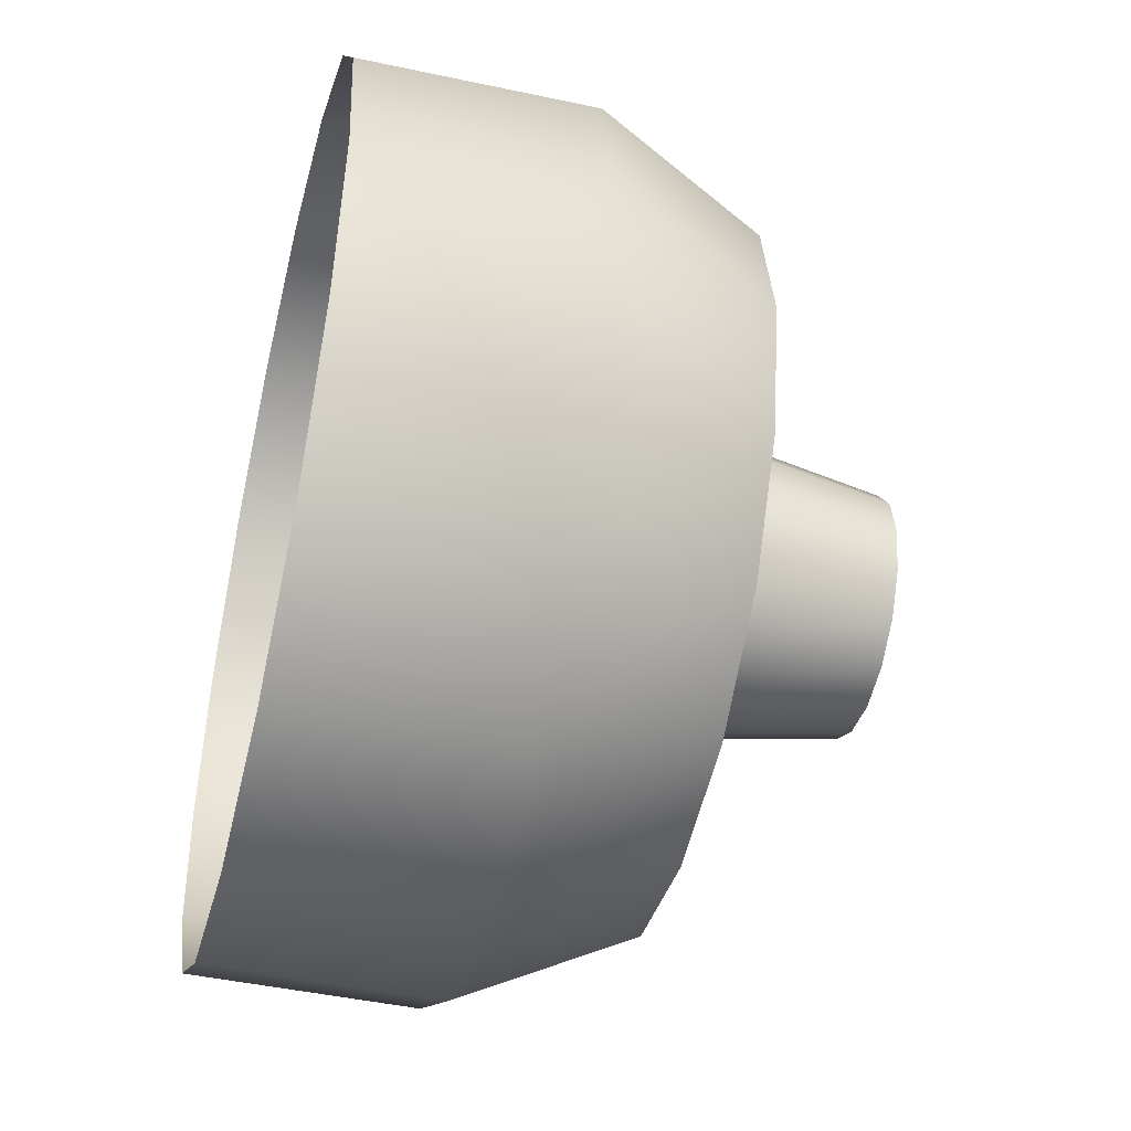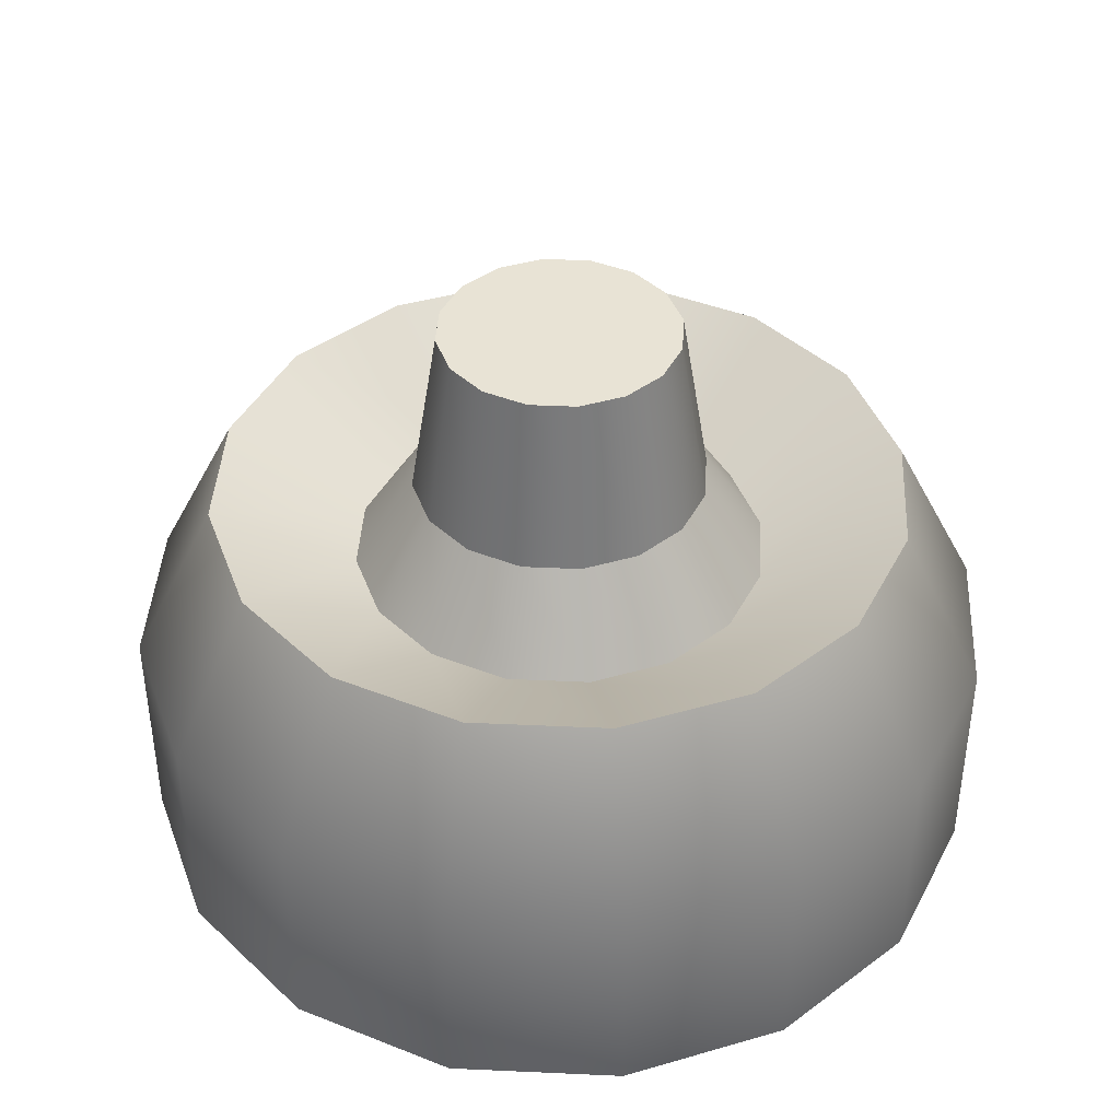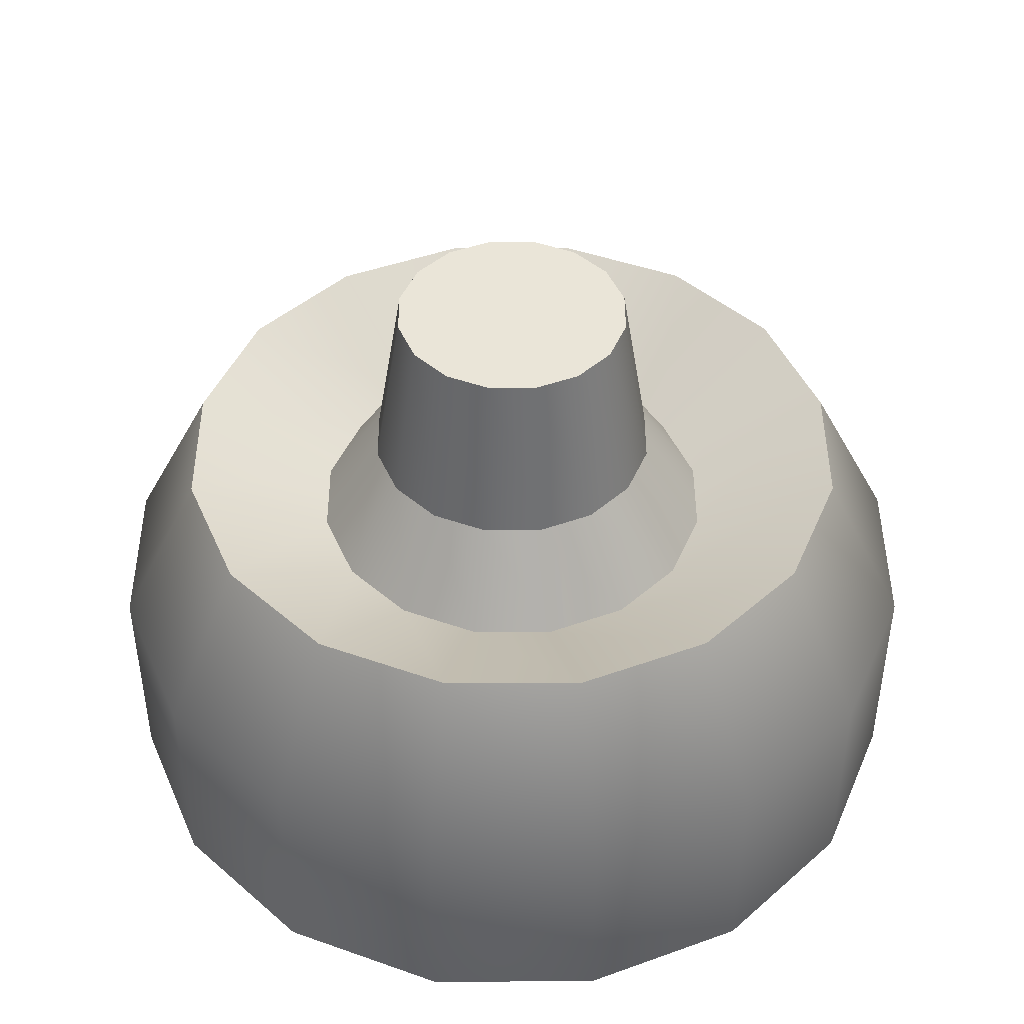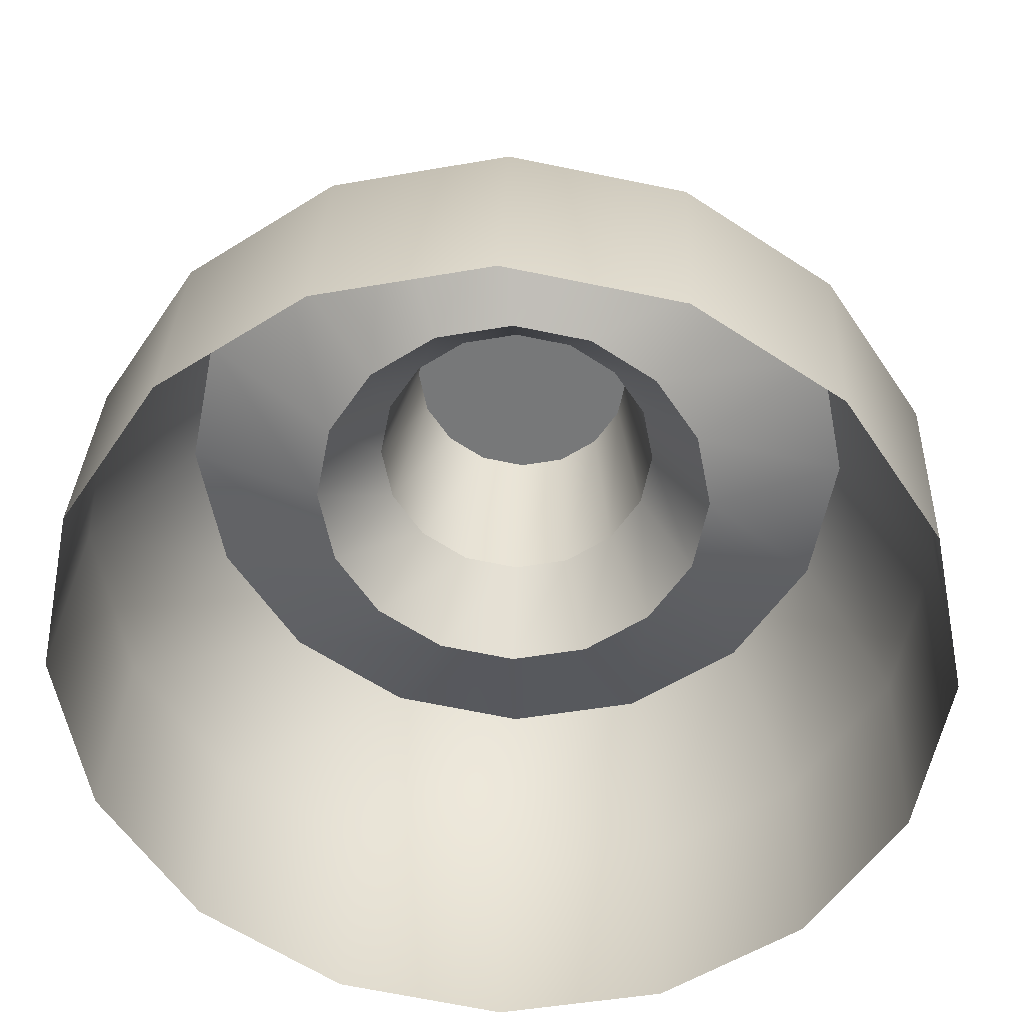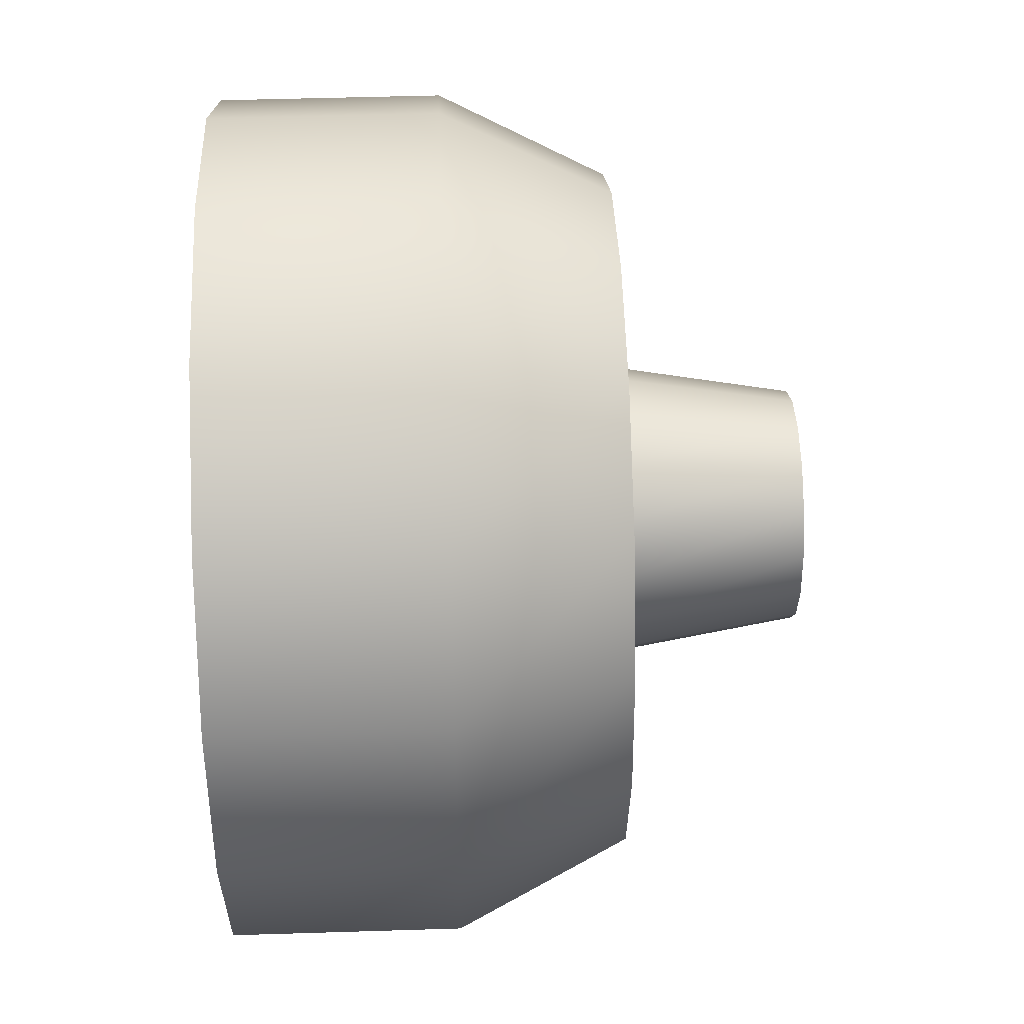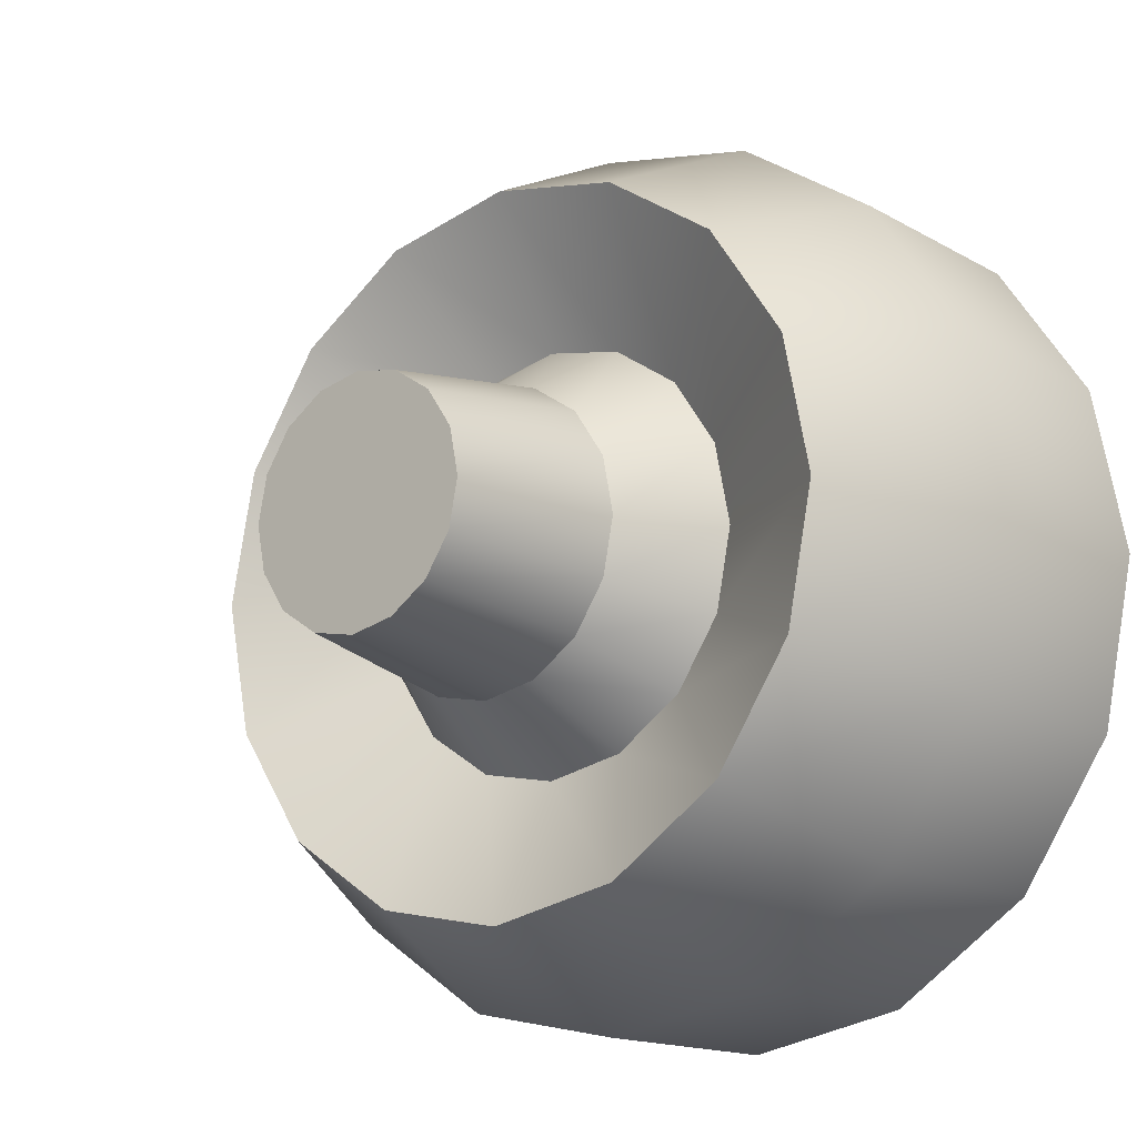
<metadata>
{"format":"obj","ext":"obj","renderer":"f3d","projection":"perspective","resolution":1024,"background":"white","views":[{"elev":-46.0,"azim":-103.8,"up":"+Y"},{"elev":41.3,"azim":126.9,"up":"+Z"},{"elev":44.8,"azim":33.6,"up":"+Z"},{"elev":32.4,"azim":-177.6,"up":"+Y"},{"elev":49.0,"azim":-92.0,"up":"+Y"},{"elev":-15.1,"azim":39.6,"up":"+Y"}]}
</metadata>
<code>
g default
v -0.1301 0.3141 0.9763
v -0.2404 0.2404 0.9763
v -0.3141 0.1301 0.9763
v -0.34 0 0.9763
v -0.3141 -0.1301 0.9763
v -0.2404 -0.2404 0.9763
v -0.1301 -0.3141 0.9763
v 0 -0.34 0.9763
v 0.1301 -0.3141 0.9763
v 0.2404 -0.2404 0.9763
v 0.3141 -0.1301 0.9763
v 0.34 -0 0.9763
v 0.3141 0.1301 0.9763
v 0.2404 0.2404 0.9763
v 0.1301 0.3141 0.9763
v 0 0.34 0.9763
v -0.1046 0.2526 1.108
v -0.1933 0.1933 1.108
v -0.2526 0.1046 1.108
v -0.2734 0 1.108
v -0.2526 -0.1046 1.108
v -0.1933 -0.1933 1.108
v -0.1046 -0.2526 1.108
v 0 -0.2734 1.108
v 0.1046 -0.2526 1.108
v 0.1933 -0.1933 1.108
v 0.2526 -0.1046 1.108
v 0.2734 -0 1.108
v 0.2526 0.1046 1.108
v 0.1933 0.1933 1.108
v 0.1046 0.2526 1.108
v 0 0.2734 1.108
v -0.0622 0.1502 1.047
v -0.1149 0.1149 1.047
v -0.1502 0.0622 1.047
v -0.1625 0 1.047
v -0.1502 -0.0622 1.047
v -0.1149 -0.1149 1.047
v -0.0622 -0.1502 1.047
v 0 -0.1625 1.047
v 0.0622 -0.1502 1.047
v 0.1149 -0.1149 1.047
v 0.1502 -0.0622 1.047
v 0.1625 -0 1.047
v 0.1502 0.0622 1.047
v 0.1149 0.1149 1.047
v 0.0622 0.1502 1.047
v 0 0.1625 1.047
v -0.03571 0.08622 1.255
v -0.06599 0.06599 1.255
v -0.08622 0.03571 1.255
v -0.09332 0 1.255
v -0.08622 -0.03571 1.255
v -0.06599 -0.06599 1.255
v -0.03571 -0.08622 1.255
v 0 -0.09332 1.255
v 0.03571 -0.08622 1.255
v 0.06599 -0.06599 1.255
v 0.08622 -0.03571 1.255
v 0.09332 -0 1.255
v 0.08622 0.03571 1.255
v 0.06599 0.06599 1.255
v 0.03571 0.08622 1.255
v 0 0.09332 1.255
v -0.04422 0.1068 1.119
v -0.08171 0.08171 1.119
v -0.1068 0.04422 1.119
v -0.1156 0 1.119
v -0.1068 -0.04422 1.119
v -0.08171 -0.08171 1.119
v -0.04422 -0.1068 1.119
v 0 -0.1156 1.119
v 0.04422 -0.1068 1.119
v 0.08171 -0.08171 1.119
v 0.1068 -0.04422 1.119
v 0.1156 -0 1.119
v 0.1068 0.04422 1.119
v 0.08171 0.08171 1.119
v 0.04422 0.1068 1.119
v 0 0.1156 1.119
v -0.1301 0.3141 0.7999
v -0.2404 0.2404 0.7999
v -0.3141 0.1301 0.7999
v -0.34 0 0.7999
v -0.3141 -0.1301 0.7999
v -0.2404 -0.2404 0.7999
v -0.1301 -0.3141 0.7999
v 0 -0.34 0.7999
v 0.1301 -0.3141 0.7999
v 0.2404 -0.2404 0.7999
v 0.3141 -0.1301 0.7999
v 0.34 -0 0.7999
v 0.3141 0.1301 0.7999
v 0.2404 0.2404 0.7999
v 0.1301 0.3141 0.7999
v 0 0.34 0.7999
g Ear_mount02 Ear_mount Character
f 49 50 64
f 50 51 64
f 51 52 64
f 52 53 64
f 53 54 64
f 54 55 64
f 55 56 64
f 56 57 64
f 57 58 64
f 58 59 64
f 59 60 64
f 60 61 64
f 61 62 64
f 62 63 64
f 1 2 17
f 17 2 18
f 2 3 18
f 18 3 19
f 3 4 19
f 19 4 20
f 4 5 20
f 20 5 21
f 5 6 21
f 21 6 22
f 6 7 22
f 22 7 23
f 7 8 23
f 23 8 24
f 8 9 24
f 24 9 25
f 9 10 25
f 25 10 26
f 10 11 26
f 26 11 27
f 11 12 27
f 27 12 28
f 12 13 28
f 28 13 29
f 13 14 29
f 29 14 30
f 14 15 30
f 30 15 31
f 15 16 31
f 31 16 32
f 16 1 32
f 32 1 17
f 17 18 33
f 33 18 34
f 18 19 34
f 34 19 35
f 19 20 35
f 35 20 36
f 20 21 36
f 36 21 37
f 21 22 37
f 37 22 38
f 22 23 38
f 38 23 39
f 23 24 39
f 39 24 40
f 24 25 40
f 40 25 41
f 25 26 41
f 41 26 42
f 26 27 42
f 42 27 43
f 27 28 43
f 43 28 44
f 28 29 44
f 44 29 45
f 29 30 45
f 45 30 46
f 30 31 46
f 46 31 47
f 31 32 47
f 47 32 48
f 32 17 48
f 48 17 33
f 65 66 49
f 49 66 50
f 66 67 50
f 50 67 51
f 67 68 51
f 51 68 52
f 68 69 52
f 52 69 53
f 69 70 53
f 53 70 54
f 70 71 54
f 54 71 55
f 71 72 55
f 55 72 56
f 72 73 56
f 56 73 57
f 73 74 57
f 57 74 58
f 74 75 58
f 58 75 59
f 75 76 59
f 59 76 60
f 76 77 60
f 60 77 61
f 77 78 61
f 61 78 62
f 78 79 62
f 62 79 63
f 79 80 63
f 63 80 64
f 80 65 64
f 64 65 49
f 33 34 65
f 65 34 66
f 34 35 66
f 66 35 67
f 35 36 67
f 67 36 68
f 36 37 68
f 68 37 69
f 37 38 69
f 69 38 70
f 38 39 70
f 70 39 71
f 39 40 71
f 71 40 72
f 40 41 72
f 72 41 73
f 41 42 73
f 73 42 74
f 42 43 74
f 74 43 75
f 43 44 75
f 75 44 76
f 44 45 76
f 76 45 77
f 45 46 77
f 77 46 78
f 46 47 78
f 78 47 79
f 47 48 79
f 79 48 80
f 48 33 80
f 80 33 65
f 81 82 1
f 1 82 2
f 82 83 2
f 2 83 3
f 83 84 3
f 3 84 4
f 84 85 4
f 4 85 5
f 85 86 5
f 5 86 6
f 86 87 6
f 6 87 7
f 87 88 7
f 7 88 8
f 88 89 8
f 8 89 9
f 89 90 9
f 9 90 10
f 90 91 10
f 10 91 11
f 91 92 11
f 11 92 12
f 92 93 12
f 12 93 13
f 93 94 13
f 13 94 14
f 94 95 14
f 14 95 15
f 95 96 15
f 15 96 16
f 96 81 16
f 16 81 1

</code>
